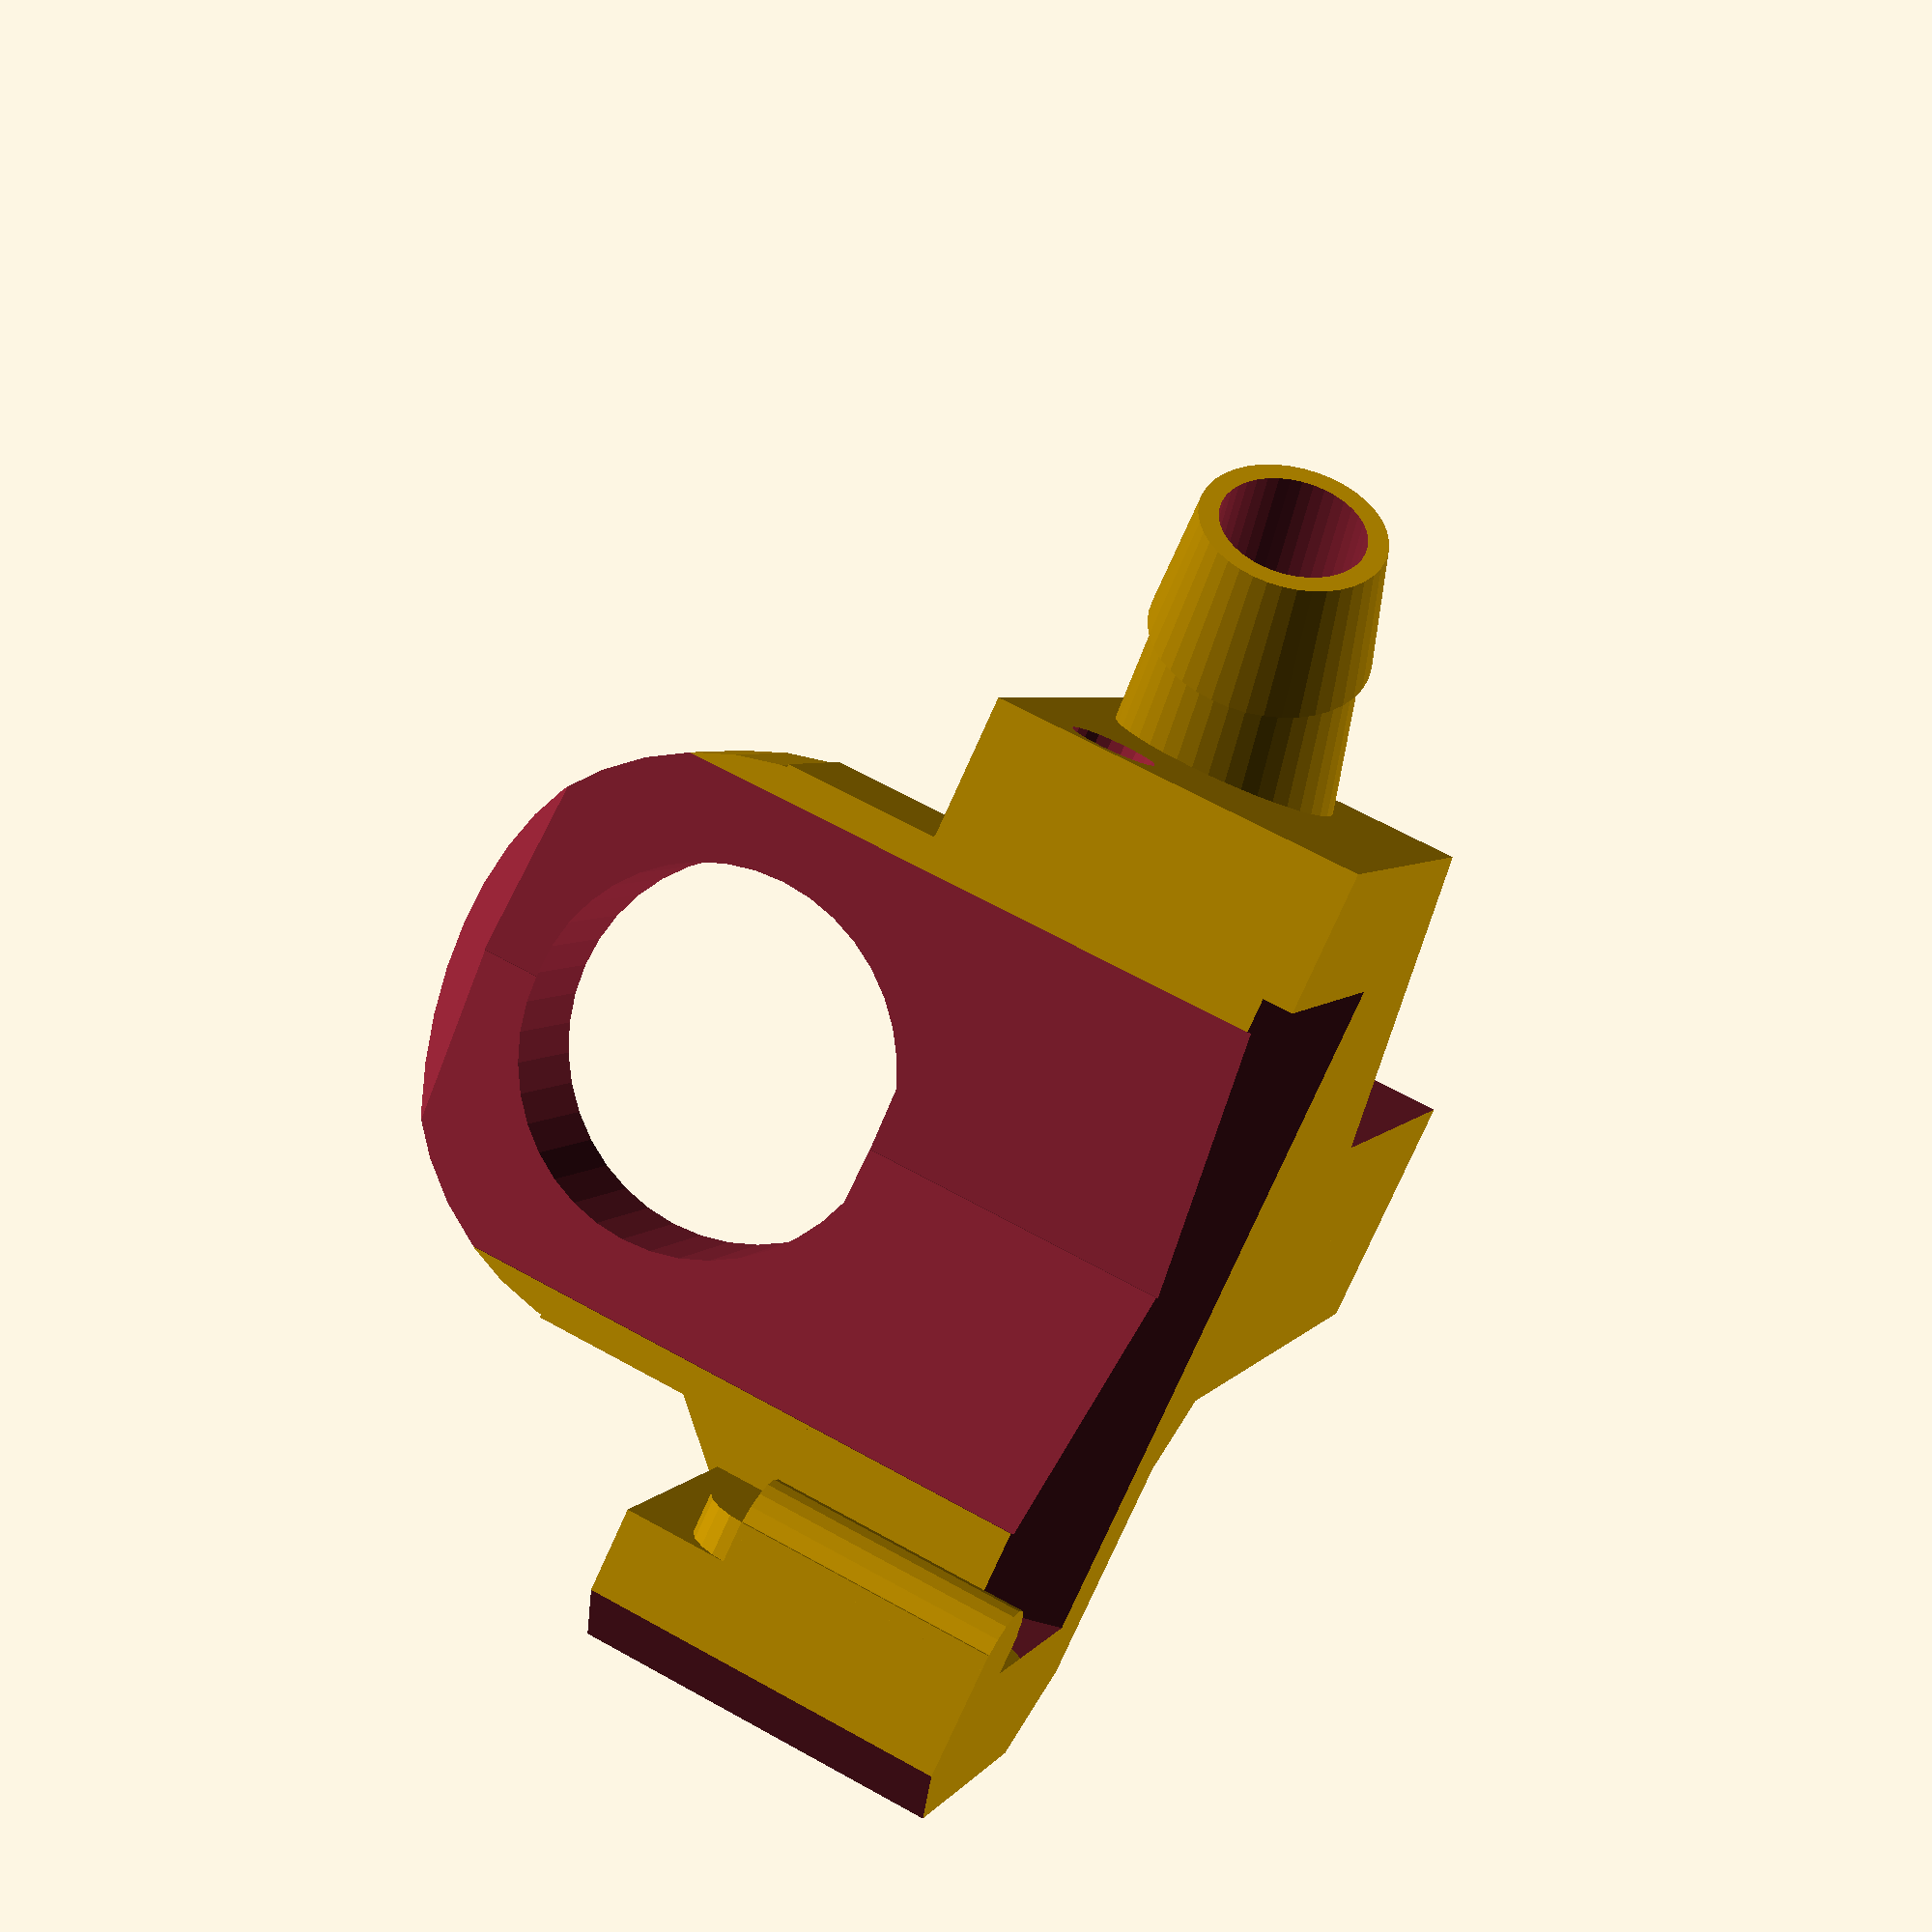
<openscad>
// Decapping tray for hose collection V4 3.28.2013
// with heat shields to control warping
// fits RCBS Rock Chucker Supreme and replaces the 
// factory piece, an inverted Y with 2 big feet.
// Spent primer falls in 0.5" ID clear plastic tubing
// for collection in bottle on floor or below shelf.
// Right hand version to give minimum
// interference with handling large cases.

// Held in place by ring that goes around the ram
// and rounded lug on left side. 
// Remove shellholder before installing or removal
// Shorten travel of arm so case is loaded a little 
// above the plastic ring.   The lip on left edge 
// holds the adapter to the groove in cast frame.
// Back centers the device close to ram.
// Configuration for righthand hose, only.

// prints on back with support.  
// Clear ramp to hose after printing.


rotate([0,-90,0])
translate([5,0,0])
{
// draw RHnozzle
difference() {	
	union() {
		translate([10.5,29.5,26.5])
		rotate([-125,0,0])
		cylinder(r1=8.8, r2=6.5, h=25,$fn=40);
		translate([10.5,44.50,16])
		rotate([-125,0,0])
		cylinder(r1=7.8, r2=6.5, h=10,$fn=40);
			}
	translate([10.5,22,31.7])
	rotate([-125,0,0])
	cylinder(r1=5.5, r2=5, h=45,$fn=40);
		}
// draw basebar
	difference() {	
		union() {
			translate([-5,-36,19])
			cube([26.5,71,12]);
			// hook on left side
			translate([-5,-36,0])
			cube([26.5,10.5,19]);
			translate([-5,-30,0])
			cube([19,7.5,7.5]);
			translate([13.8,-35,3.7])
			rotate([-90,0,0])
			cylinder(r=3.7,h=12.5, $fn=20);
			translate([-5,-23.6,3.7])
			rotate([0,90,0])
			cylinder(r=3.7, h=19,$fn=20);


			// straight piece on right side
			translate([-5,25,0])
			cube([26.5,10,19]);
			translate([-5,-5,25])
			cube([5,10,40]);
				}
		translate([-6,-36,-7])
		rotate(a=45, v=[90,0,0])
		cube([30,8,8]);
		translate([-6,-36,25.5])
		rotate(a=45, v=[90,0,0])
		cube([30,8,8]);
		translate([14,20,4])
		rotate([-90,0,0])
		cylinder(r=3,h=24, $fn=20);
		translate([-5,-25.5,13])
		rotate(a=45, [45,0,90])
		cube([50.5,8,8]);
		translate([-6,-19,11.2])
		rotate([5,0,0])
		cube([65,20,8]);
		translate([-6,-1,13])
		rotate([-5,0,0])
		cube([65,20,8]);
		
// SCAD feature!  have to duplicate the cut
// drill cylinder to hose fitting
		translate([10.5,0,47])
		rotate([-125,0,0])
		cylinder(r1=6, r2=5,h=55, $fn=40);
			}		

// draw ramring
	difference() {
		union() {
			translate([20,-22,19])
			cube([18,44,12]);
			translate([35,0,19])
			rotate([0,0,0])
			cylinder(r=22,h=12, $fn=40);
			translate([-5,-8.5,25])
			rotate(a=45, v=[90,0,0])
			cube([26.5,8,8]);
			translate([19,-29,19])
			rotate(a=45, v=[0,0,90])
			cube([12,8,12]);
			translate([16,21,19])
			rotate(a=-45, v=[0,0,90])
			cube([12,8,12]);
				}
		translate([35,0,18])
		rotate([0,0,0])
		cylinder(r1=14.2, r2=14.8,h=80, $fn=40);
		translate([57,-20,13])
		rotate([45,0,90])
		cube([44,8,8]);
// cut the draft clearance again
		translate([-6,-19,11.2])
		rotate([5,0,0])
		cube([65,20,8]);
		translate([-6,-1,13])
		rotate([-5,0,0])
		cube([65,20,8]);
			} 

// draw righthand ramp
	difference() 
		{
		translate([-5,-9,26])
		cube([26.5,44,62]);
	// subtract primer catch zone
		translate([2,-4.5,46])
		cube([21.5,10,37]);
		translate([2,3.8,39])
		rotate([45,0,0])
		cube([16,11,12]);
	// cut away excess corner
		union() {
			translate([-6,10,52.5])
			cube([34,30,40]);
			translate([-6,59.3,18])
			rotate([55,0,0])
			cube([34,40,60]);
				}
	// drill cylinder to hose fitting
		translate([10.5,0,47])
		rotate([-125,0,0])
		cylinder(r1=6, r2=5,h=55, $fn=16);
	// relief for ram cylinder at top stroke
		translate([35,0,82.5])
		rotate([0,0,0])
		cylinder(r1=15, r2=15,h=6, $fn=40);
			}
			
// add on Heat Shields to reduce warping
// comment out next 7 lines to omit shields 
//	rotate([0,90,0])
//	translate([-77,0.5,-5])
//	heat_shield_end(26,22,26,10,2,1);
//	rotate([90,-90,90])	translate([-3,-37.5,-5])
//	heat_shield_corner(10,20,26,10,2,1,90);
//	rotate([90,0,90])  translate([-38,-1.5,-5])
//	heat_shield_corner(20,20,26,10,2,1,90);	
// end of shields
}

//  Heat_Shield.scad
// available module calls:
// heat_shield_end(x,y,z,skirt,thickness,bridge)
// heat_shield_corner(x,y,z,skirt,thickness,bridge,angle)
//
// No intrinsic rotation.  Long side +x direction
//
//  Check lifting with ABS
//  disposable heat shield for the end of a long bar....
//
//   goes around long ends
//   to prevent lifting while printing
//   x, y, z are the inside dimensions
//   skirt is the adhesion pad width
//   thickness is the skirt thickness (nominal=1)
//   bridge is the contact thickness connecting the long end
//   Note: if no bridge is desired use bridge=-1
//
module heat_shield_end(x,y,z,skirt,thickness,bridge) {
      translate ([0, 0, z/2]) {
           // corner adhesion pads
            color([ 1.0, 0, 0,])  {
                translate ([x/2, y/2+skirt/2, -(z-thickness)/2]) {
                   cylinder (h=thickness, r=skirt/2, $fa=2, center = true);}
                translate ([-x/2-skirt/2, y/2+skirt/2, -(z-thickness)/2]) {
                   cylinder (h=thickness, r=skirt/2, $fa=2, center = true);}
                translate ([x/2, -y/2-skirt/2, -(z-thickness)/2]) {
                   cylinder (h=thickness, r=skirt/2, $fa=2, center = true);}
                translate ([-x/2-skirt/2, -y/2-skirt/2, -(z-thickness)/2]) {
                   cylinder (h=thickness, r=skirt/2, $fa=2, center = true);}
           // corner adhesion bars
                translate ([-skirt/4, -y/2-skirt/2, -(z-thickness)/2]) {
                   cube(size=[x+skirt/2, skirt, thickness], center=true); }
                translate ([-skirt/4, y/2+skirt/2, -(z-thickness)/2]) {
                   cube(size=[x+skirt/2, skirt, thickness], center=true); }
                translate ([-x/2-skirt/2, 0, -(z-thickness)/2]) {
                   cube(size=[skirt, y+skirt, thickness], center=true); }
             }
         difference()
         {
            color([ 1, 0, 0,])  { cube(size=[x+1, y+2, z], center=true); }
            translate ([1, 0, bridge+1]) {
               cube(size=[x+1, y, z+2], center=true); }
         }
      }
}


//   disposable heat shield for a corner or side angle ....
//
//   goes around long ends
//   to prevent lifting while printing
//   x, y, z are the lenghts of the x, y sections and z height
//   skirt is the adhesion pad width
//   thickness is the skirt thickness (nominal=1)
//   bridge is the contact thickness connecting to the piece
//   angle is the corner angle in degrees
//
module heat_shield_corner(x,y,z,skirt,thickness,bridge,angle) {
    //
            color([ 1.0, 0, 0,])  {
           // x bar and pads
                translate ([x/2, -0.5, z/2]) {
                   cube(size=[x+2, 1, z], center=true); }
                translate ([x, -skirt/2, thickness/2]) {
                   cylinder (h=thickness, r=skirt/2, $fa=2, center = true);}
                translate ([0, -skirt/2,  thickness/2]) {
                   cylinder (h=thickness, r=skirt/2, $fa=2, center = true);}
           // x skirt
                translate ([x/2, -skirt/2, thickness/2]) {
                   cube(size=[x, skirt, thickness], center=true); }
           // x bridge
                translate ([x/2, 3*bridge-1, bridge/2]) {
                   cube(size=[x, 6*bridge, bridge], center=true); }
          //
          //
               rotate ([0,0,angle]) {
           // y bar and pads
                translate ([y/2, 0.5, z/2]) {
                   cube(size=[y+2, 1, z], center=true); }
                translate ([y, skirt/2, thickness/2]) {
                   cylinder (h=thickness, r=skirt/2, $fa=2, center = true);}
                translate ([0, skirt/2, thickness/2]) {
                   cylinder (h=thickness, r=skirt/2, $fa=2, center = true);}
           // y skirt
                translate ([y/2, skirt/2, thickness/2]) {
                   cube(size=[y, skirt, thickness], center=true); }
           // y bridge
                translate ([y/2, -3*bridge+1, bridge/2]) {
                   cube(size=[y, 6*bridge, bridge], center=true); }
             }
      }
}



</openscad>
<views>
elev=116.5 azim=123.2 roll=60.5 proj=p view=wireframe
</views>
